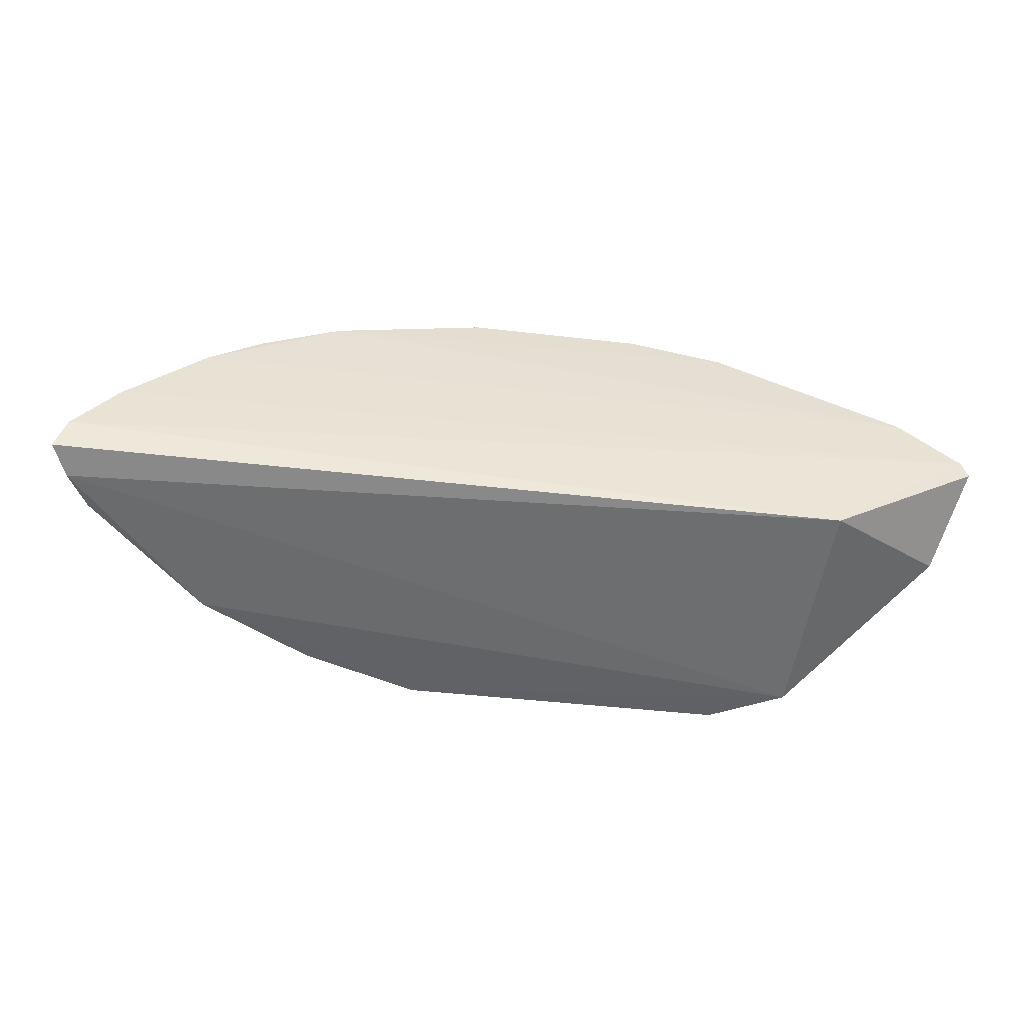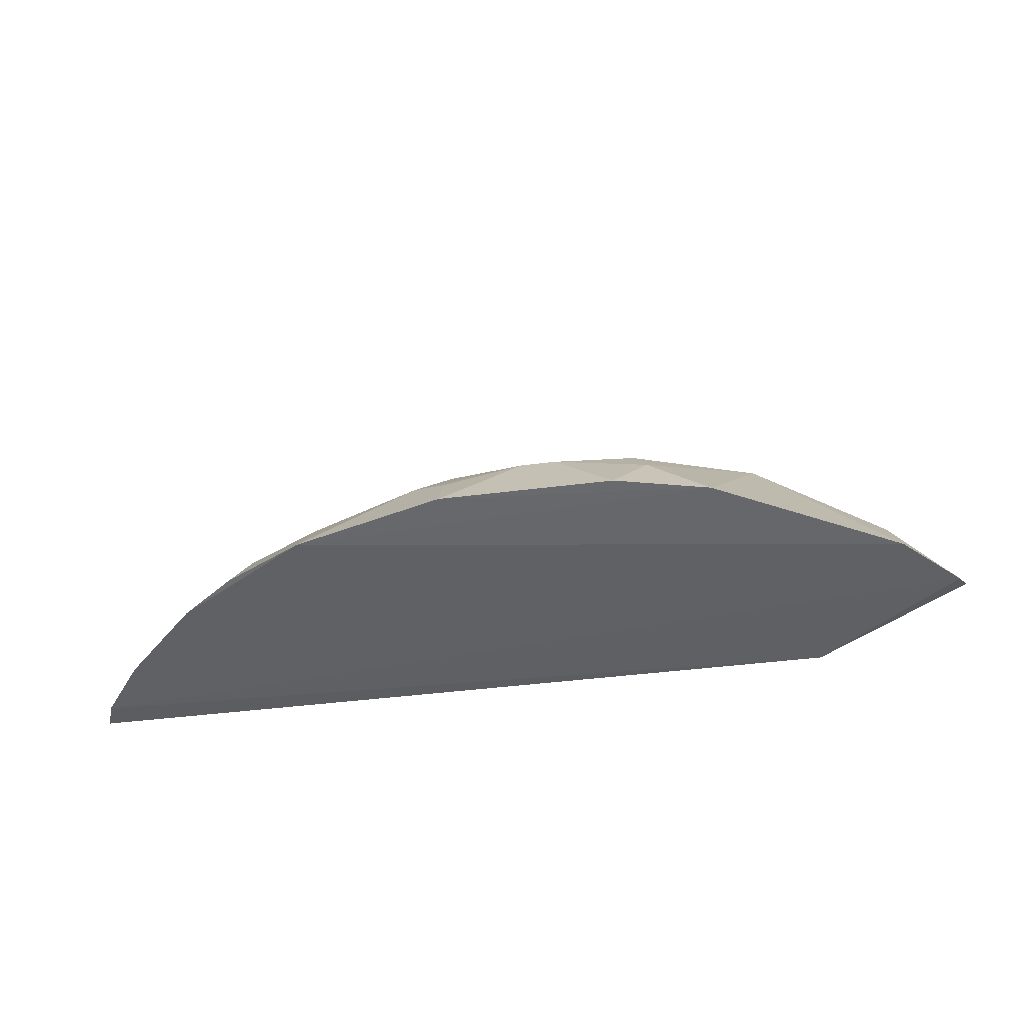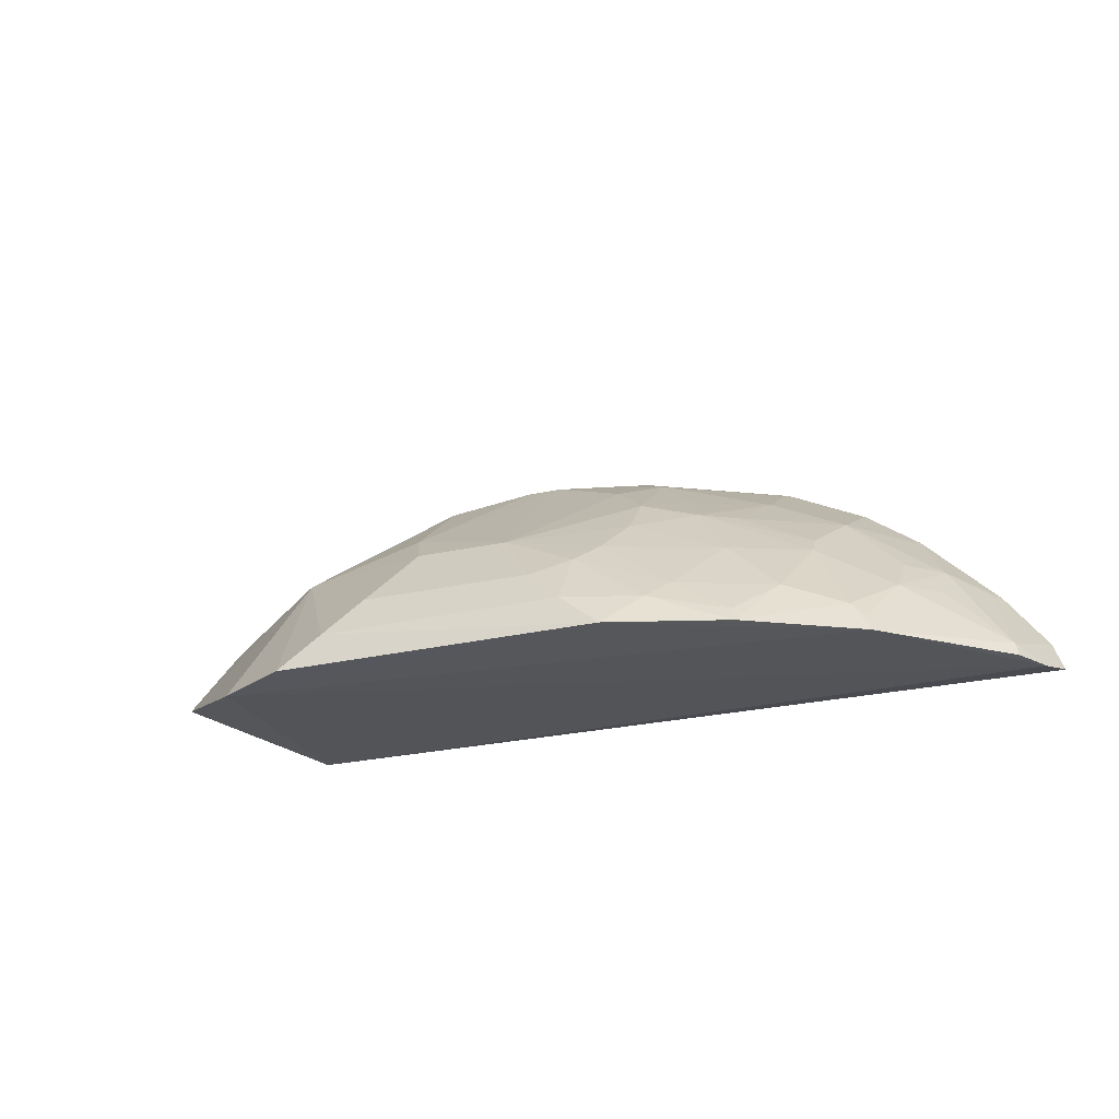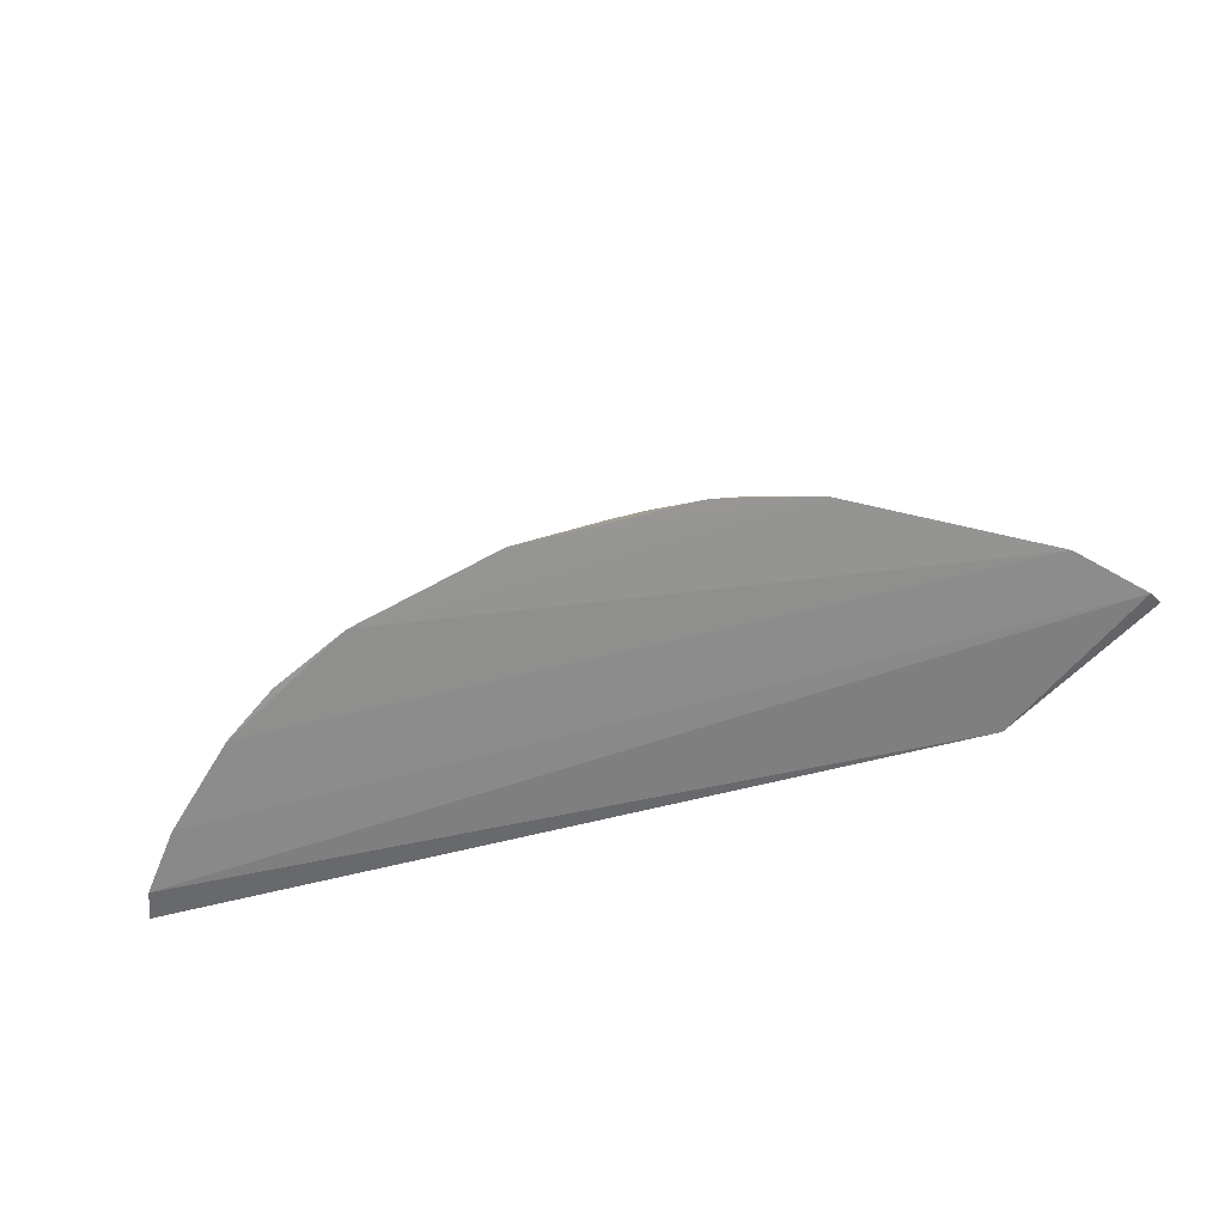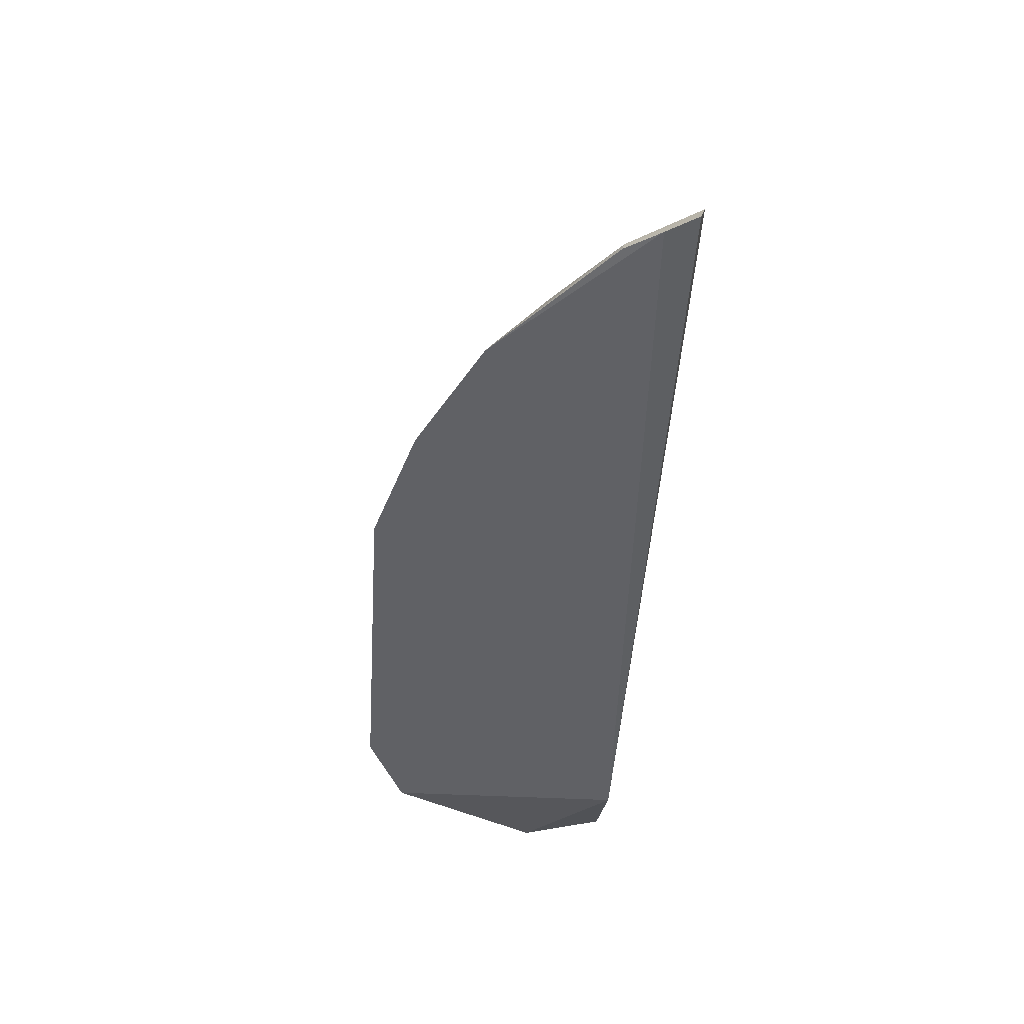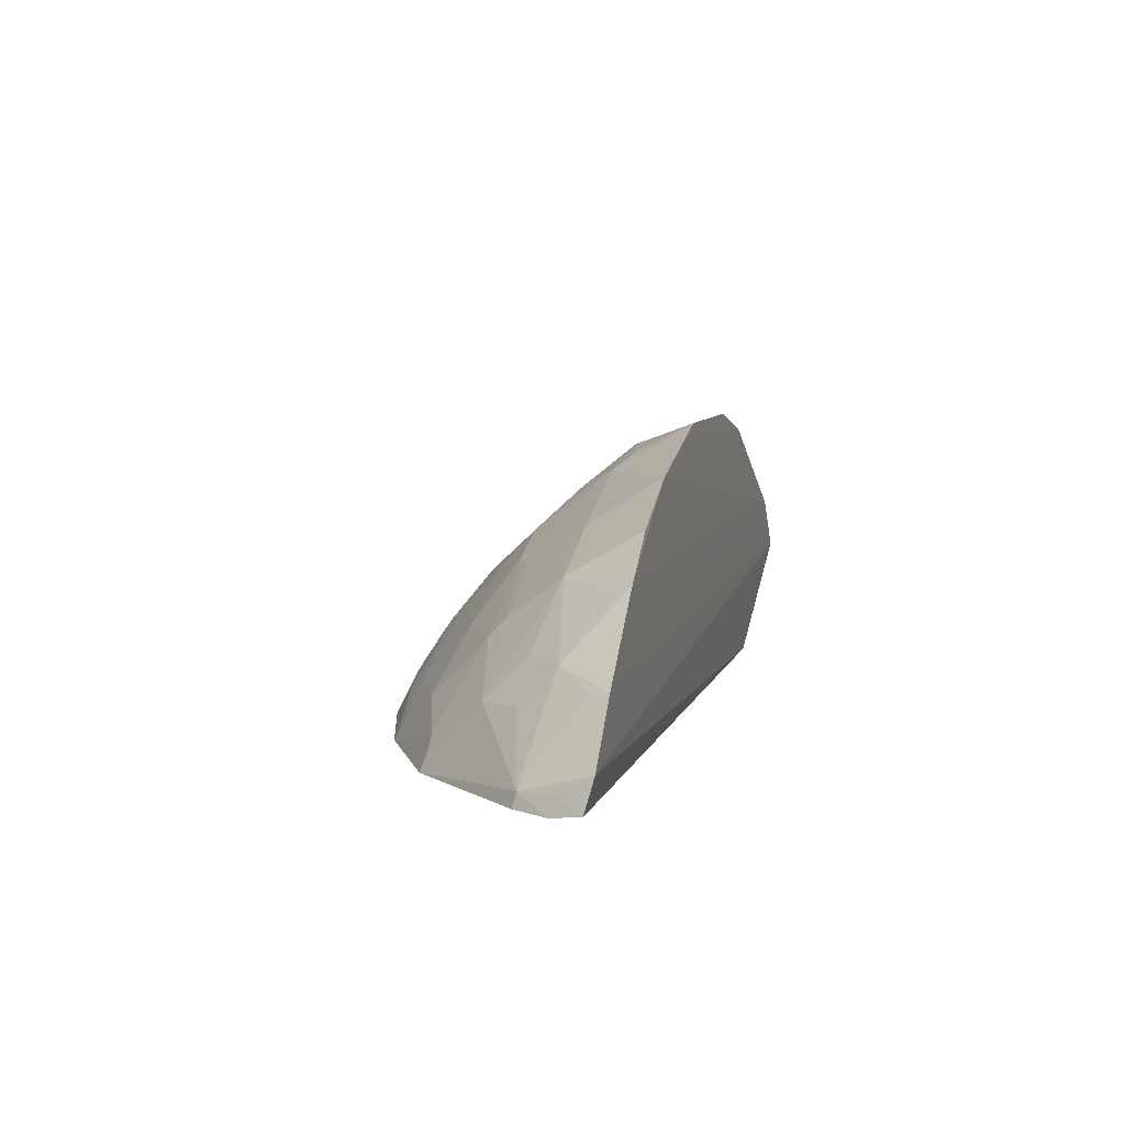
<metadata>
{"format":"obj","ext":"obj","renderer":"f3d","projection":"perspective","resolution":1024,"background":"white","views":[{"elev":-51.8,"azim":173.1,"up":"+Y"},{"elev":-50.0,"azim":-172.6,"up":"+Z"},{"elev":-25.7,"azim":20.4,"up":"+Y"},{"elev":-65.0,"azim":-165.9,"up":"+Z"},{"elev":-49.3,"azim":86.1,"up":"+Y"},{"elev":7.2,"azim":104.2,"up":"+Y"}]}
</metadata>
<code>
v 0.2567 0.2267 0.3895
v 0.372 0.2342 0.2501
v 0.1703 0.4189 0.2425
v -0.07982 0.4493 0.2451
v -0.2326 0.2348 0.2509
v -0.007992 0.3276 0.4157
v 0.2963 0.3102 0.2841
v 0.361 0.2293 0.2744
v 0.3636 0.2577 0.2447
v -0.3425 0.3161 0.2435
v 0.1253 0.3556 0.3555
v -0.1687 0.2278 0.4639
v 0.3429 0.24 0.2988
v 0.2725 0.359 0.2424
v -0.2978 0.359 0.2428
v 0.1089 0.2526 0.4446
v -0.00756 0.429 0.3003
v 0.2114 0.3118 0.3547
v -0.2257 0.2268 0.4351
v 0.27 0.2797 0.3418
v 0.3457 0.2293 0.3012
v 0.3262 0.2976 0.2554
v 0.3564 0.2424 0.272
v 0.331 0.3013 0.2432
v -0.1529 0.4332 0.2446
v 0.06544 0.3123 0.4139
v 0.08214 0.2278 0.465
v 0.08008 0.416 0.2991
v 0.05413 0.449 0.2444
v 0.226 0.3561 0.2987
v 0.1963 0.2665 0.4004
v -0.328 0.2715 0.3168
v 0.2968 0.2825 0.3109
v -0.09538 0.4141 0.3142
v 0.07998 0.371 0.3565
v 0.1711 0.2279 0.4364
v -0.109 0.2833 0.4459
v 0.02238 0.2824 0.4464
v 0.05363 0.4279 0.2869
v 0.2684 0.3541 0.2541
v 0.2308 0.3888 0.2429
v 0.2102 0.3255 0.3418
v 0.1683 0.3843 0.2977
v 0.2697 0.3096 0.311
v 0.2417 0.2512 0.3851
v 0.1529 0.31 0.3849
v -0.3485 0.3061 0.2474
v -0.1937 0.3403 0.3699
v -0.2941 0.3243 0.3006
v -0.03412 0.4291 0.3006
v -0.1058 0.4273 0.2874
v 0.07992 0.3402 0.3854
v 0.1096 0.3834 0.3274
v 0.05315 0.3998 0.329
v 0.1683 0.2395 0.4306
v -0.1356 0.2535 0.4598
v -0.09332 0.3555 0.3866
v 0.05074 0.2971 0.4304
v -0.07921 0.3281 0.4159
v 0.04997 0.2548 0.4591
v 0.1525 0.3541 0.3427
v 0.1674 0.4129 0.2539
v 0.2529 0.2389 0.3849
v 0.1238 0.2674 0.4289
f 8 5 2
f 9 2 5
f 10 9 5
f 13 8 2
f 15 14 10
f 15 3 14
f 19 8 1
f 19 5 8
f 20 1 13
f 21 13 1
f 21 1 8
f 21 8 13
f 22 7 13
f 23 13 2
f 23 2 9
f 23 9 13
f 24 9 10
f 24 10 14
f 24 14 7
f 24 7 22
f 24 22 13
f 24 13 9
f 25 3 15
f 27 19 1
f 27 12 19
f 29 25 4
f 29 3 25
f 29 28 3
f 32 5 19
f 33 20 13
f 33 13 7
f 33 7 20
f 36 27 1
f 36 16 27
f 39 29 17
f 39 17 28
f 39 28 29
f 40 30 7
f 40 7 14
f 40 14 30
f 41 30 14
f 41 14 3
f 41 3 30
f 42 11 18
f 42 18 20
f 42 20 30
f 43 30 3
f 44 30 20
f 44 20 7
f 44 7 30
f 45 20 18
f 45 18 31
f 45 36 1
f 45 31 36
f 46 31 18
f 46 18 11
f 47 10 5
f 47 5 32
f 48 32 19
f 48 19 12
f 48 25 15
f 49 15 10
f 49 47 32
f 49 10 47
f 49 48 15
f 49 32 48
f 50 29 4
f 50 17 29
f 51 4 25
f 51 48 34
f 51 25 48
f 51 50 4
f 51 34 50
f 52 11 35
f 52 46 11
f 52 26 46
f 52 35 6
f 52 6 26
f 53 35 11
f 53 28 35
f 53 43 28
f 53 11 43
f 54 35 28
f 54 28 17
f 54 17 6
f 54 6 35
f 55 36 31
f 55 16 36
f 56 12 27
f 56 38 37
f 56 48 12
f 56 37 48
f 57 34 48
f 57 50 34
f 57 6 17
f 57 17 50
f 58 26 6
f 58 6 38
f 59 38 6
f 59 37 38
f 59 6 57
f 59 57 48
f 59 48 37
f 60 27 16
f 60 58 38
f 60 16 58
f 60 56 27
f 60 38 56
f 61 42 30
f 61 11 42
f 61 43 11
f 61 30 43
f 62 43 3
f 62 3 28
f 62 28 43
f 63 45 1
f 63 1 20
f 63 20 45
f 64 46 26
f 64 31 46
f 64 55 31
f 64 16 55
f 64 58 16
f 64 26 58

</code>
